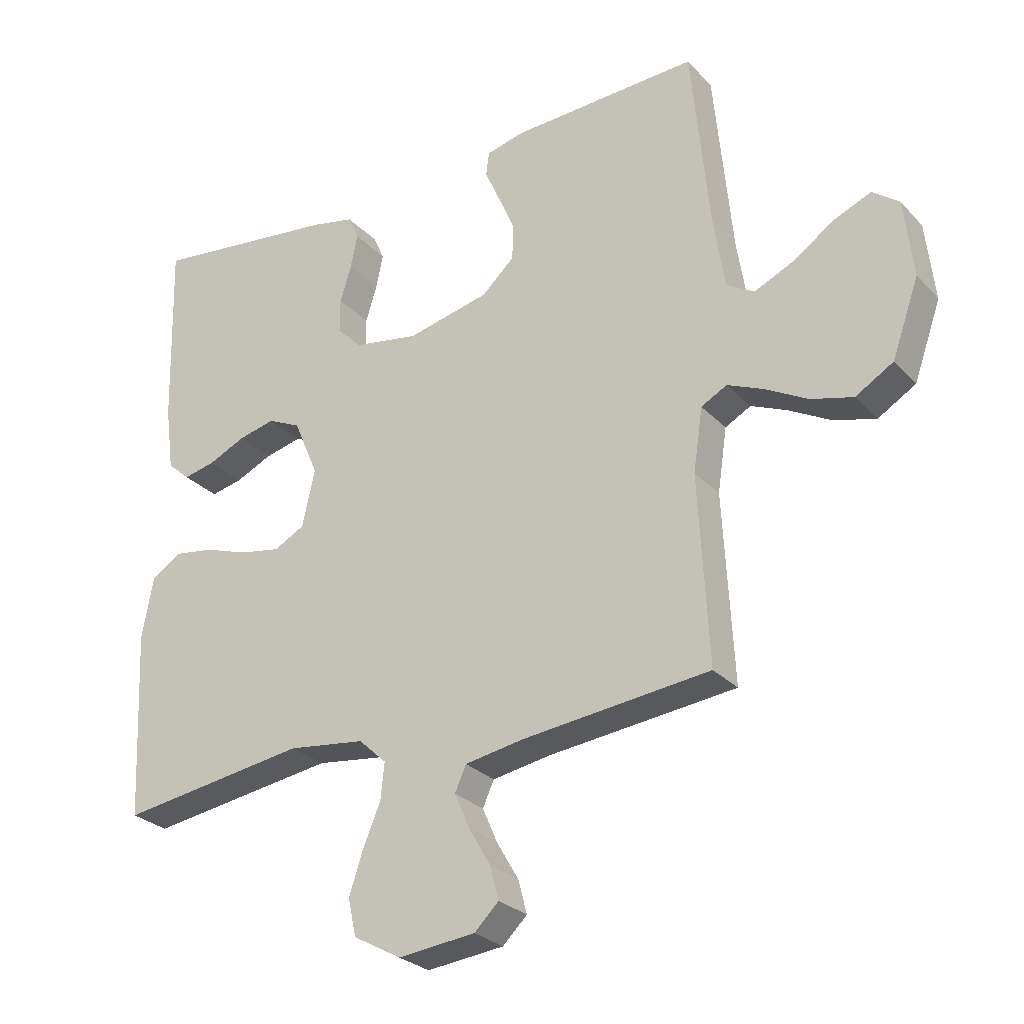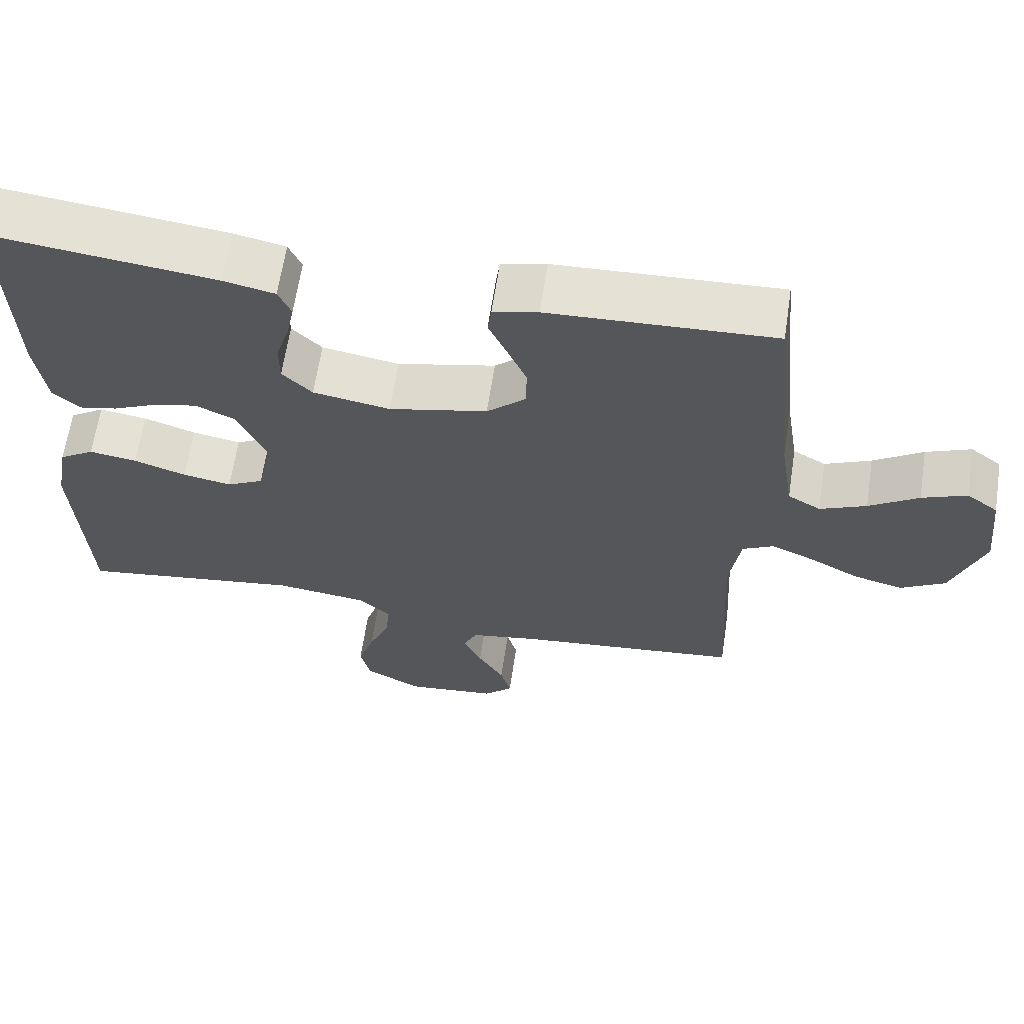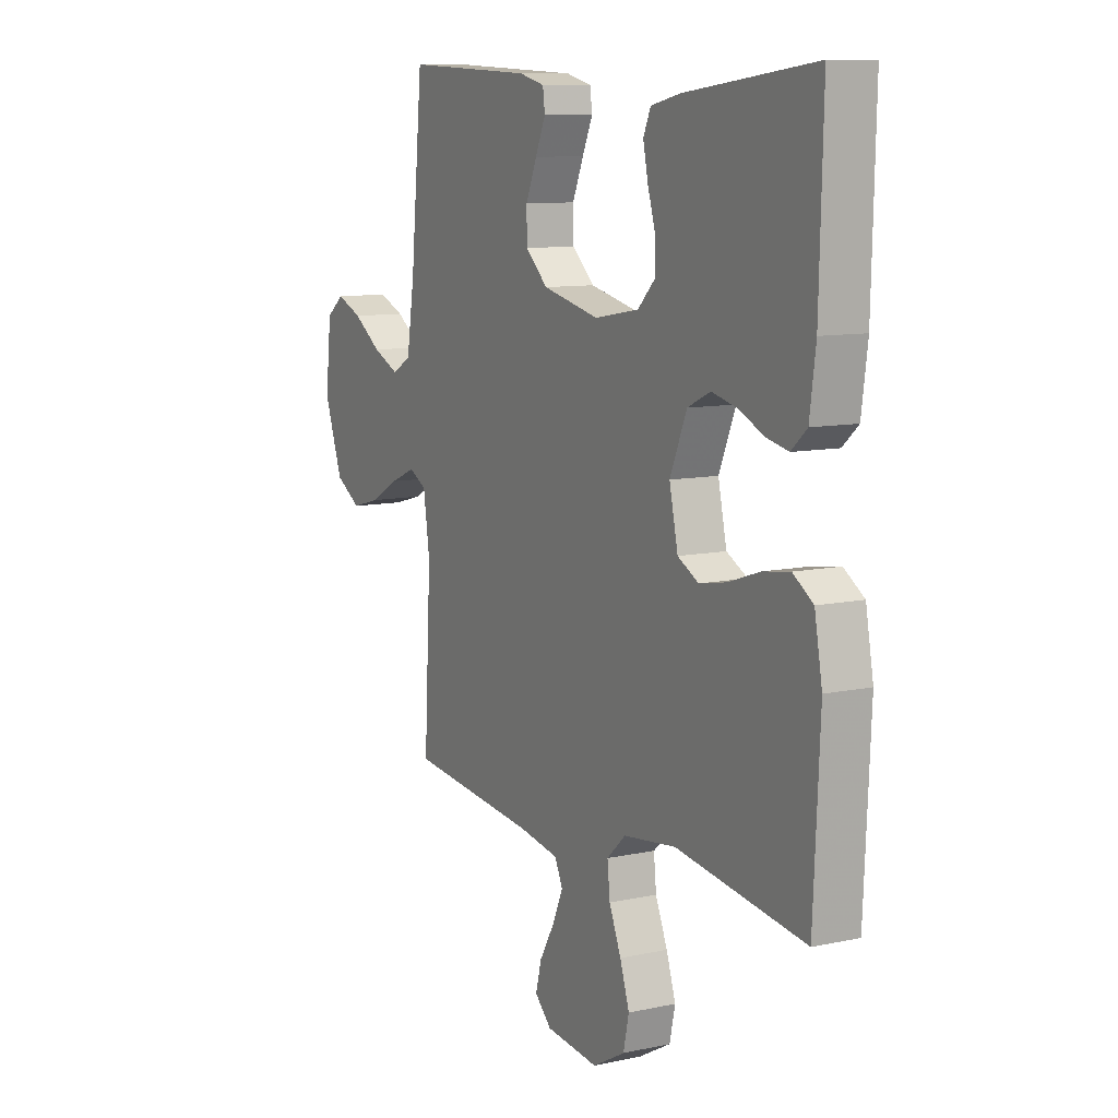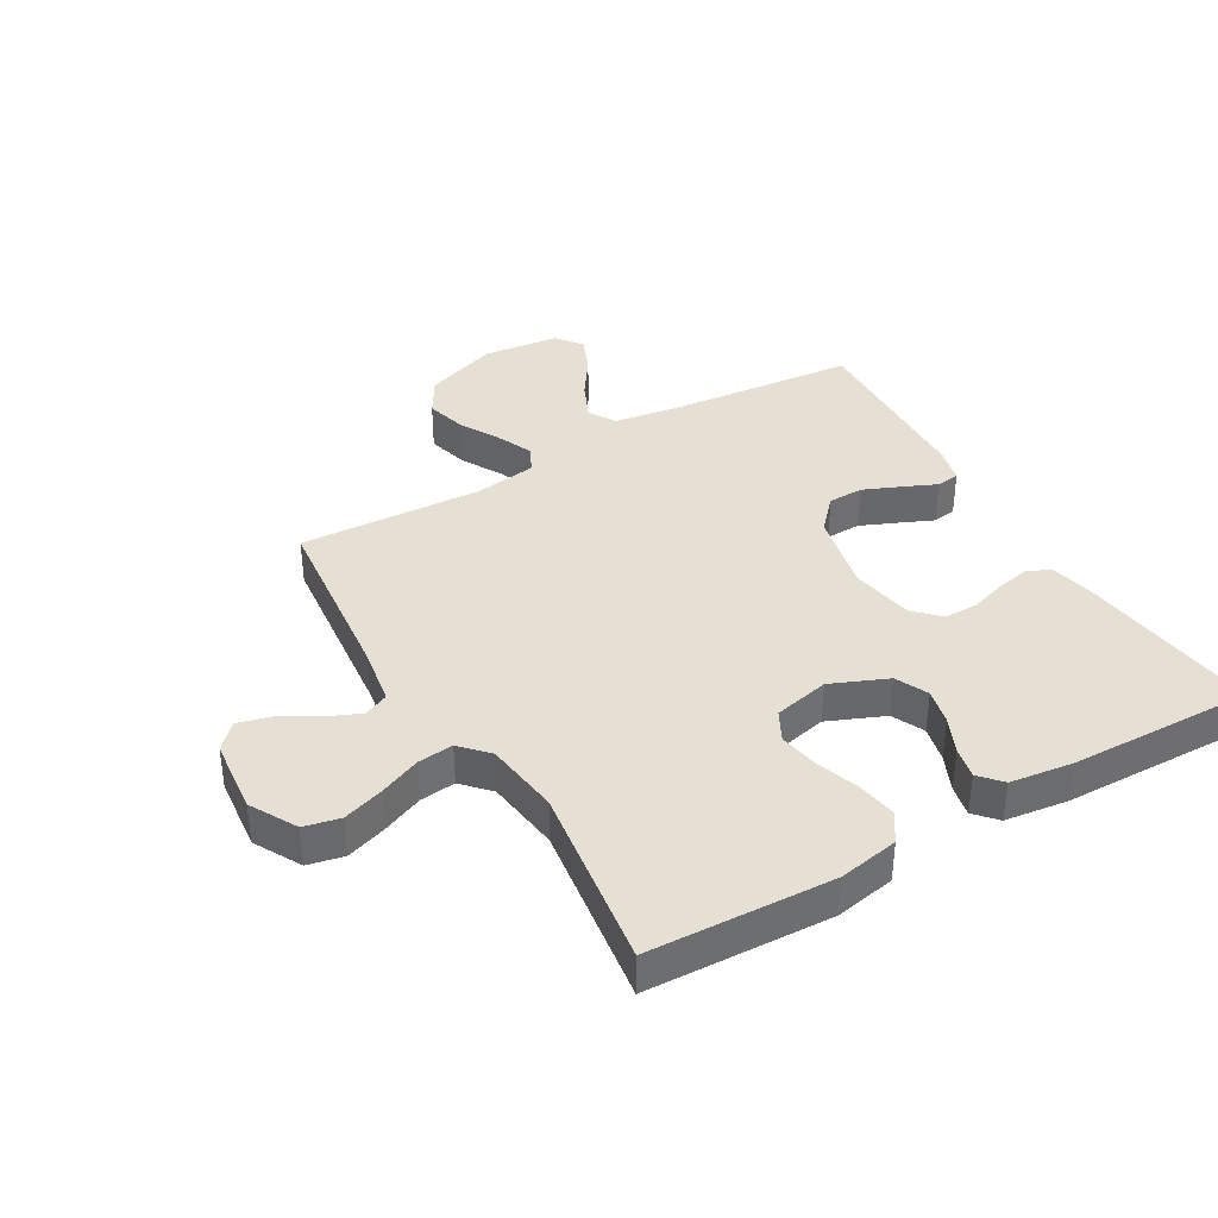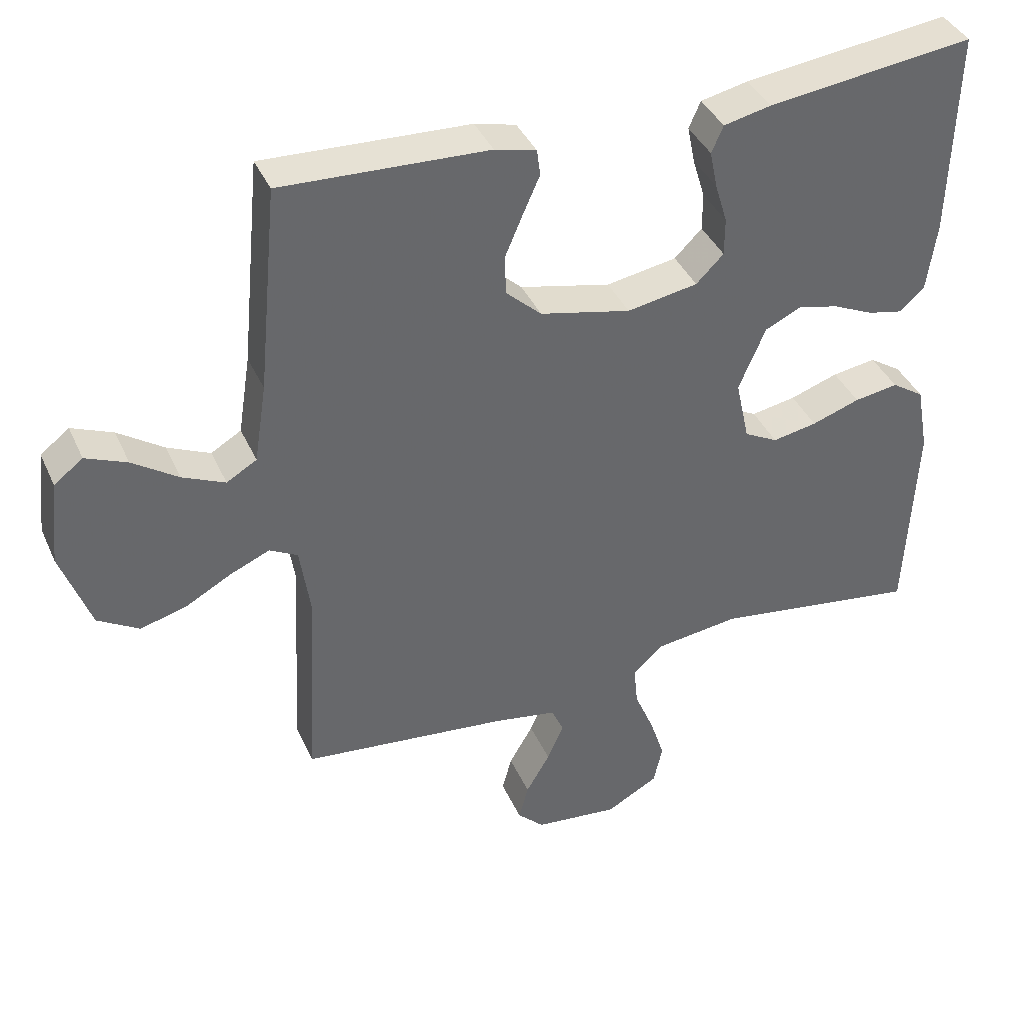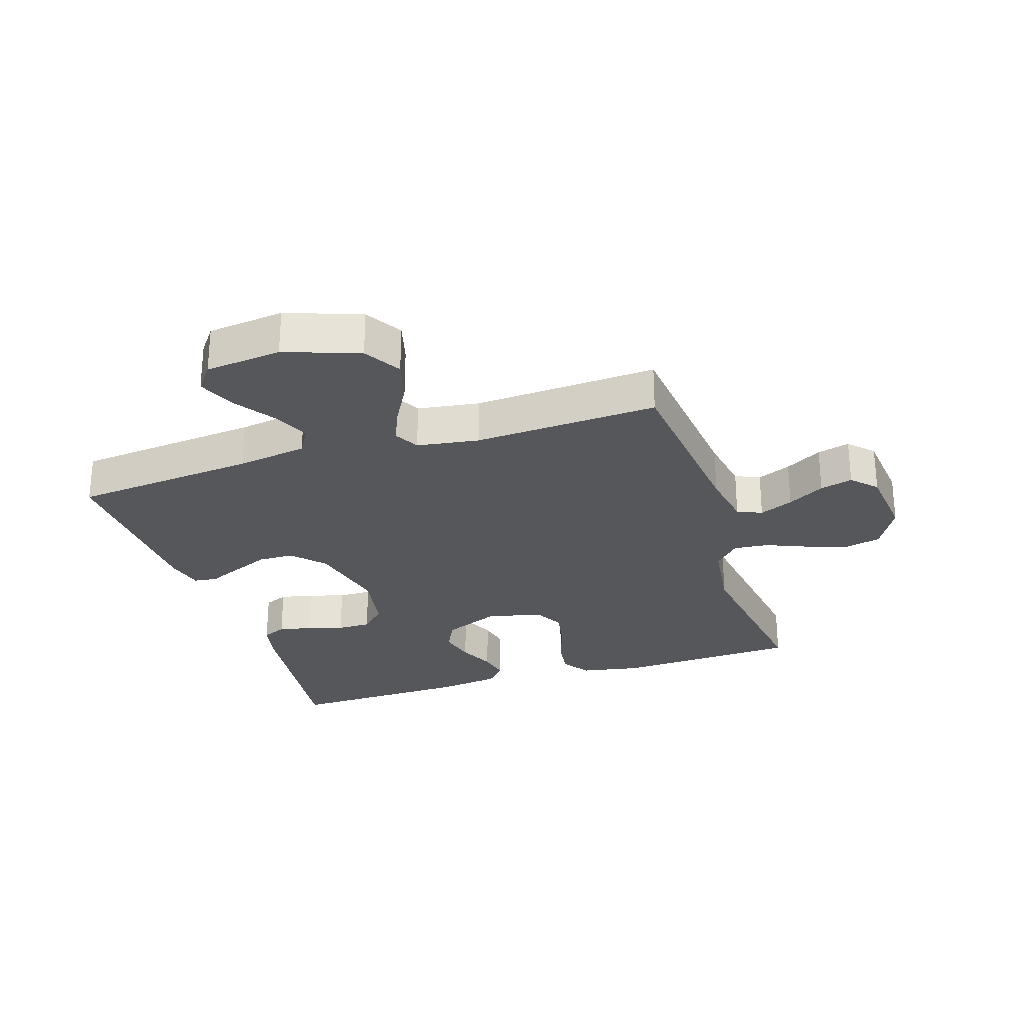
<metadata>
{"format":"obj","ext":"obj","renderer":"f3d","projection":"perspective","resolution":1024,"background":"white","views":[{"elev":-27.4,"azim":33.1,"up":"+Z"},{"elev":64.0,"azim":8.6,"up":"+Z"},{"elev":10.0,"azim":-118.9,"up":"+Z"},{"elev":38.0,"azim":-120.3,"up":"+Y"},{"elev":39.3,"azim":157.5,"up":"+Z"},{"elev":-27.3,"azim":107.8,"up":"+Y"}]}
</metadata>
<code>
v -0.5 0.07 0.5
v -0.2 0.07 0.463
v -0.131 0.07 0.448
v -0.114 0.07 0.409
v -0.125 0.07 0.355
v -0.143 0.07 0.296
v -0.143 0.07 0.241
v -0.103 0.07 0.201
v 0 0.07 0.183
v 0.132 0.07 0.213
v 0.184 0.07 0.261
v 0.185 0.07 0.319
v 0.159 0.07 0.38
v 0.135 0.07 0.434
v 0.14 0.07 0.472
v 0.2 0.07 0.487
v 0.5 0.07 0.5
v 0.529 0.07 0.2
v 0.547 0.07 0.085
v 0.591 0.07 0.059
v 0.653 0.07 0.087
v 0.719 0.07 0.132
v 0.779 0.07 0.157
v 0.821 0.07 0.125
v 0.835 0.07 0
v 0.792 0.07 -0.121
v 0.732 0.07 -0.157
v 0.665 0.07 -0.139
v 0.598 0.07 -0.102
v 0.54 0.07 -0.077
v 0.499 0.07 -0.099
v 0.484 0.07 -0.2
v 0.5 0.07 -0.5
v 0.2 0.07 -0.532
v 0.107 0.07 -0.548
v 0.089 0.07 -0.588
v 0.113 0.07 -0.643
v 0.148 0.07 -0.703
v 0.162 0.07 -0.756
v 0.123 0.07 -0.794
v 0 0.07 -0.807
v -0.076 0.07 -0.765
v -0.089 0.07 -0.706
v -0.067 0.07 -0.639
v -0.039 0.07 -0.572
v -0.033 0.07 -0.514
v -0.077 0.07 -0.473
v -0.2 0.07 -0.457
v -0.5 0.07 -0.5
v -0.514 0.07 -0.2
v -0.496 0.07 -0.102
v -0.449 0.07 -0.071
v -0.385 0.07 -0.081
v -0.315 0.07 -0.105
v -0.25 0.07 -0.117
v -0.201 0.07 -0.091
v -0.181 0.07 0
v -0.22 0.07 0.092
v -0.273 0.07 0.117
v -0.332 0.07 0.103
v -0.391 0.07 0.076
v -0.442 0.07 0.065
v -0.478 0.07 0.097
v -0.492 0.07 0.2
v -0.5 0 0.5
v -0.2 0 0.463
v -0.131 0 0.448
v -0.114 0 0.409
v -0.125 0 0.355
v -0.143 0 0.296
v -0.143 0 0.241
v -0.103 0 0.201
v 0 0 0.183
v 0.132 0 0.213
v 0.184 0 0.261
v 0.185 0 0.319
v 0.159 0 0.38
v 0.135 0 0.434
v 0.14 0 0.472
v 0.2 0 0.487
v 0.5 0 0.5
v 0.529 0 0.2
v 0.547 0 0.085
v 0.591 0 0.059
v 0.653 0 0.087
v 0.719 0 0.132
v 0.779 0 0.157
v 0.821 0 0.125
v 0.835 0 0
v 0.792 0 -0.121
v 0.732 0 -0.157
v 0.665 0 -0.139
v 0.598 0 -0.102
v 0.54 0 -0.077
v 0.499 0 -0.099
v 0.484 0 -0.2
v 0.5 0 -0.5
v 0.2 0 -0.532
v 0.107 0 -0.548
v 0.089 0 -0.588
v 0.113 0 -0.643
v 0.148 0 -0.703
v 0.162 0 -0.756
v 0.123 0 -0.794
v 0 0 -0.807
v -0.076 0 -0.765
v -0.089 0 -0.706
v -0.067 0 -0.639
v -0.039 0 -0.572
v -0.033 0 -0.514
v -0.077 0 -0.473
v -0.2 0 -0.457
v -0.5 0 -0.5
v -0.514 0 -0.2
v -0.496 0 -0.102
v -0.449 0 -0.071
v -0.385 0 -0.081
v -0.315 0 -0.105
v -0.25 0 -0.117
v -0.201 0 -0.091
v -0.181 0 0
v -0.22 0 0.092
v -0.273 0 0.117
v -0.332 0 0.103
v -0.391 0 0.076
v -0.442 0 0.065
v -0.478 0 0.097
v -0.492 0 0.2
f 4 5 6
f 3 4 6
f 2 3 6
f 1 2 6
f 64 1 6
f 63 64 6
f 62 63 6
f 61 62 6
f 60 61 6
f 59 60 6 7
f 58 59 7 8
f 57 58 8 9
f 56 57 9 10
f 52 53 54
f 51 52 54
f 50 51 54
f 49 50 54
f 48 49 54
f 47 48 54 55
f 46 47 55 56
f 43 44 45
f 42 43 45
f 41 42 45
f 40 41 45
f 39 40 45
f 38 39 45
f 37 38 45
f 36 37 45 46
f 46 56 10
f 36 46 10
f 35 36 10
f 32 33 34
f 35 10 11
f 34 35 11
f 32 34 11
f 31 32 11
f 27 28 29
f 26 27 29
f 25 26 29
f 24 25 29
f 23 24 29
f 22 23 29
f 21 22 29
f 20 21 29 30
f 30 31 11
f 20 30 11
f 19 20 11
f 16 17 18
f 15 16 18
f 14 15 18
f 13 14 18
f 12 13 18 19
f 11 12 19
f 70 69 68
f 70 68 67
f 70 67 66
f 70 66 65
f 70 65 128
f 70 128 127
f 70 127 126
f 70 126 125
f 70 125 124
f 71 70 124 123
f 72 71 123 122
f 73 72 122 121
f 74 73 121 120
f 118 117 116
f 118 116 115
f 118 115 114
f 118 114 113
f 118 113 112
f 119 118 112 111
f 120 119 111 110
f 109 108 107
f 109 107 106
f 109 106 105
f 109 105 104
f 109 104 103
f 109 103 102
f 109 102 101
f 110 109 101 100
f 74 120 110
f 74 110 100
f 74 100 99
f 98 97 96
f 75 74 99
f 75 99 98
f 75 98 96
f 75 96 95
f 93 92 91
f 93 91 90
f 93 90 89
f 93 89 88
f 93 88 87
f 93 87 86
f 93 86 85
f 94 93 85 84
f 75 95 94
f 75 94 84
f 75 84 83
f 82 81 80
f 82 80 79
f 82 79 78
f 82 78 77
f 83 82 77 76
f 83 76 75
f 1 65 66 2
f 2 66 67 3
f 3 67 68 4
f 4 68 69 5
f 5 69 70 6
f 6 70 71 7
f 7 71 72 8
f 8 72 73 9
f 9 73 74 10
f 10 74 75 11
f 11 75 76 12
f 12 76 77 13
f 13 77 78 14
f 14 78 79 15
f 15 79 80 16
f 16 80 81 17
f 17 81 82 18
f 18 82 83 19
f 19 83 84 20
f 20 84 85 21
f 21 85 86 22
f 22 86 87 23
f 23 87 88 24
f 24 88 89 25
f 25 89 90 26
f 26 90 91 27
f 27 91 92 28
f 28 92 93 29
f 29 93 94 30
f 30 94 95 31
f 31 95 96 32
f 32 96 97 33
f 33 97 98 34
f 34 98 99 35
f 35 99 100 36
f 36 100 101 37
f 37 101 102 38
f 38 102 103 39
f 39 103 104 40
f 40 104 105 41
f 41 105 106 42
f 42 106 107 43
f 43 107 108 44
f 44 108 109 45
f 45 109 110 46
f 46 110 111 47
f 47 111 112 48
f 48 112 113 49
f 49 113 114 50
f 50 114 115 51
f 51 115 116 52
f 52 116 117 53
f 53 117 118 54
f 54 118 119 55
f 55 119 120 56
f 56 120 121 57
f 57 121 122 58
f 58 122 123 59
f 59 123 124 60
f 60 124 125 61
f 61 125 126 62
f 62 126 127 63
f 63 127 128 64
f 64 128 65 1

</code>
